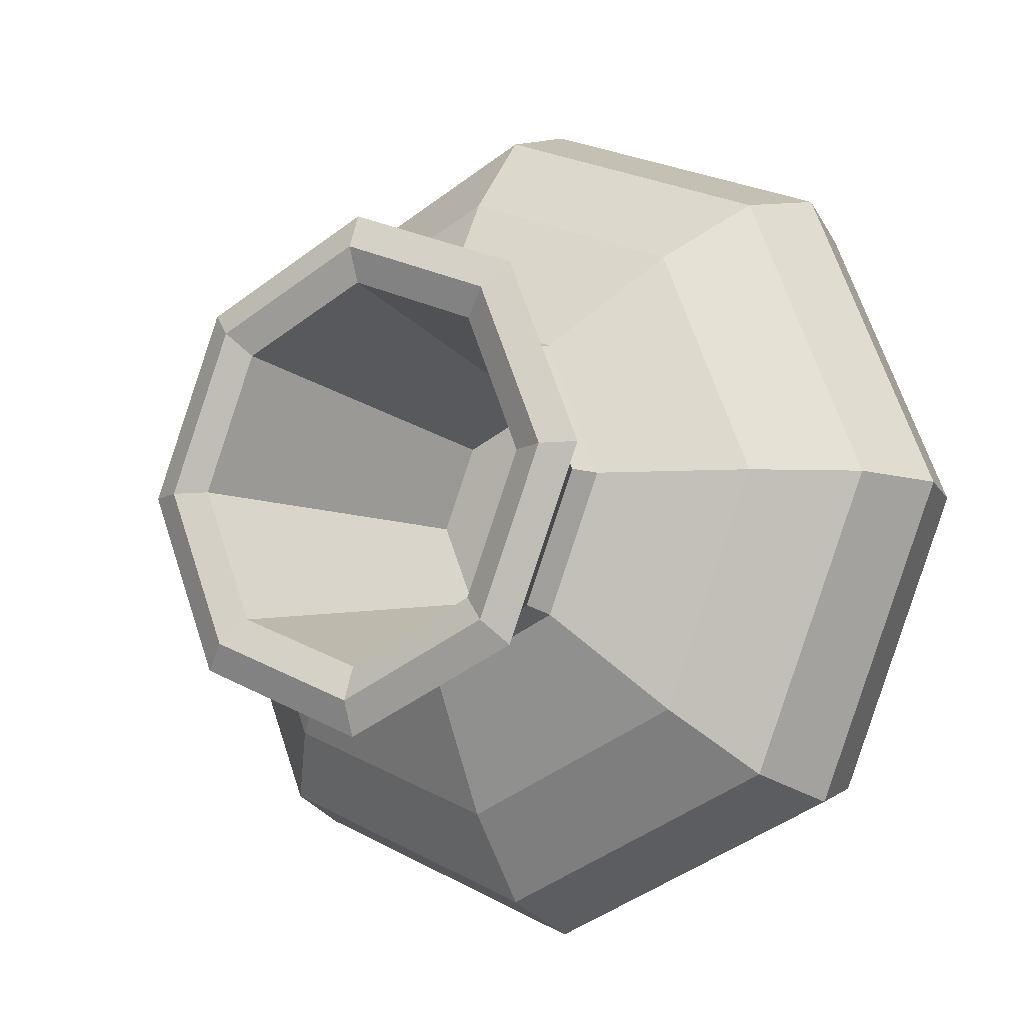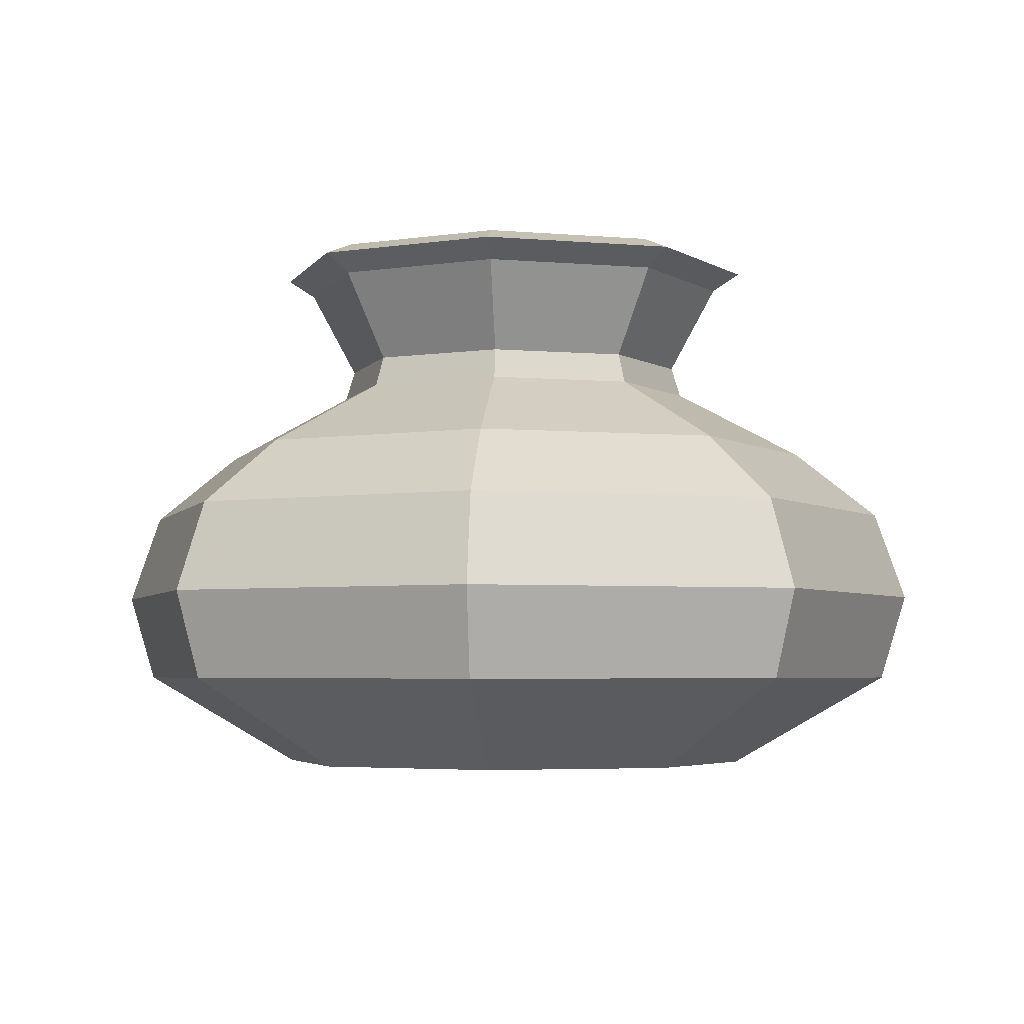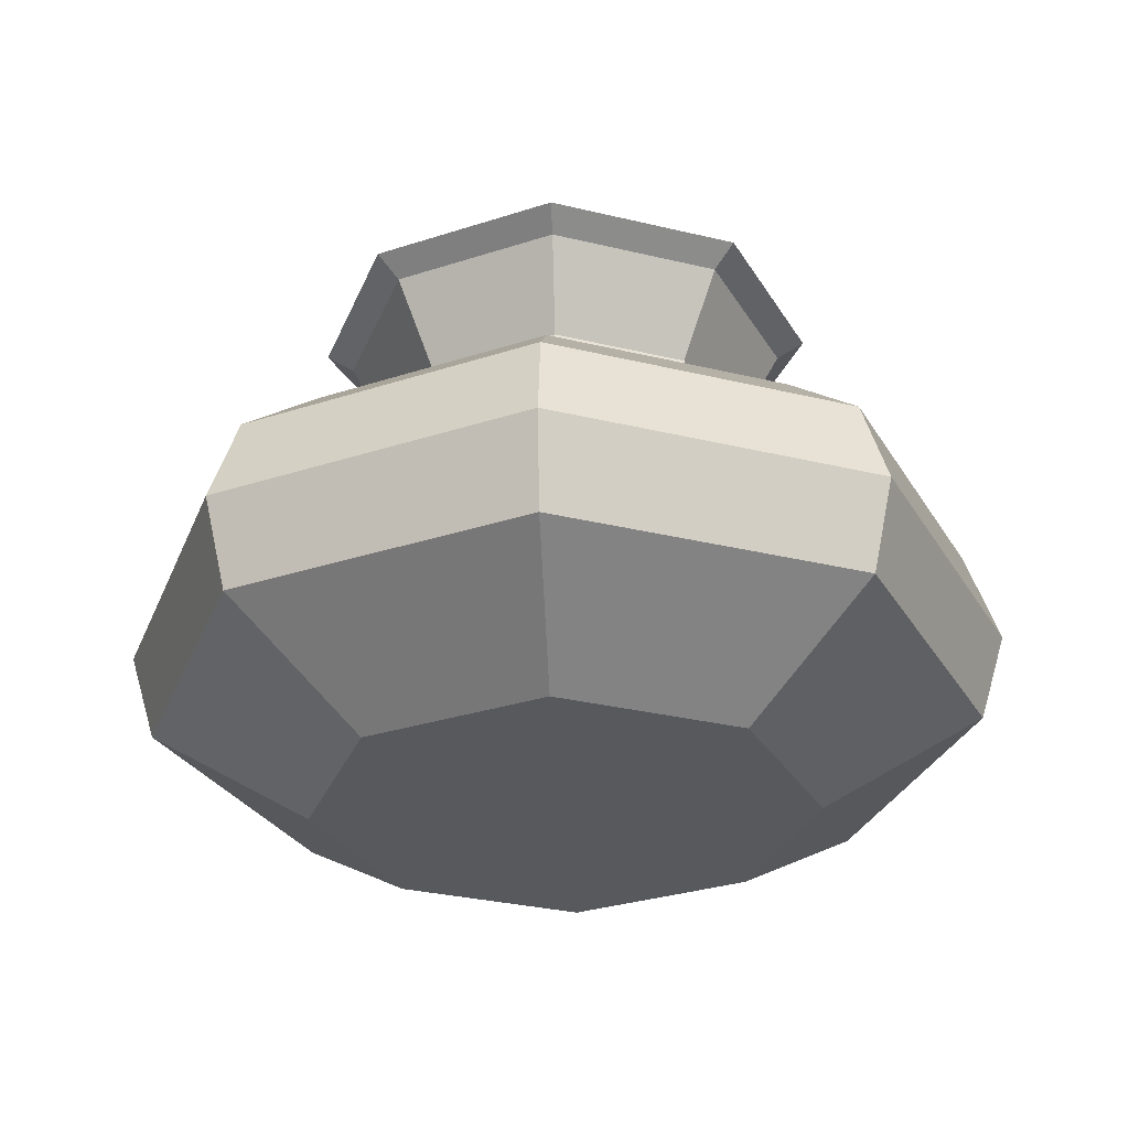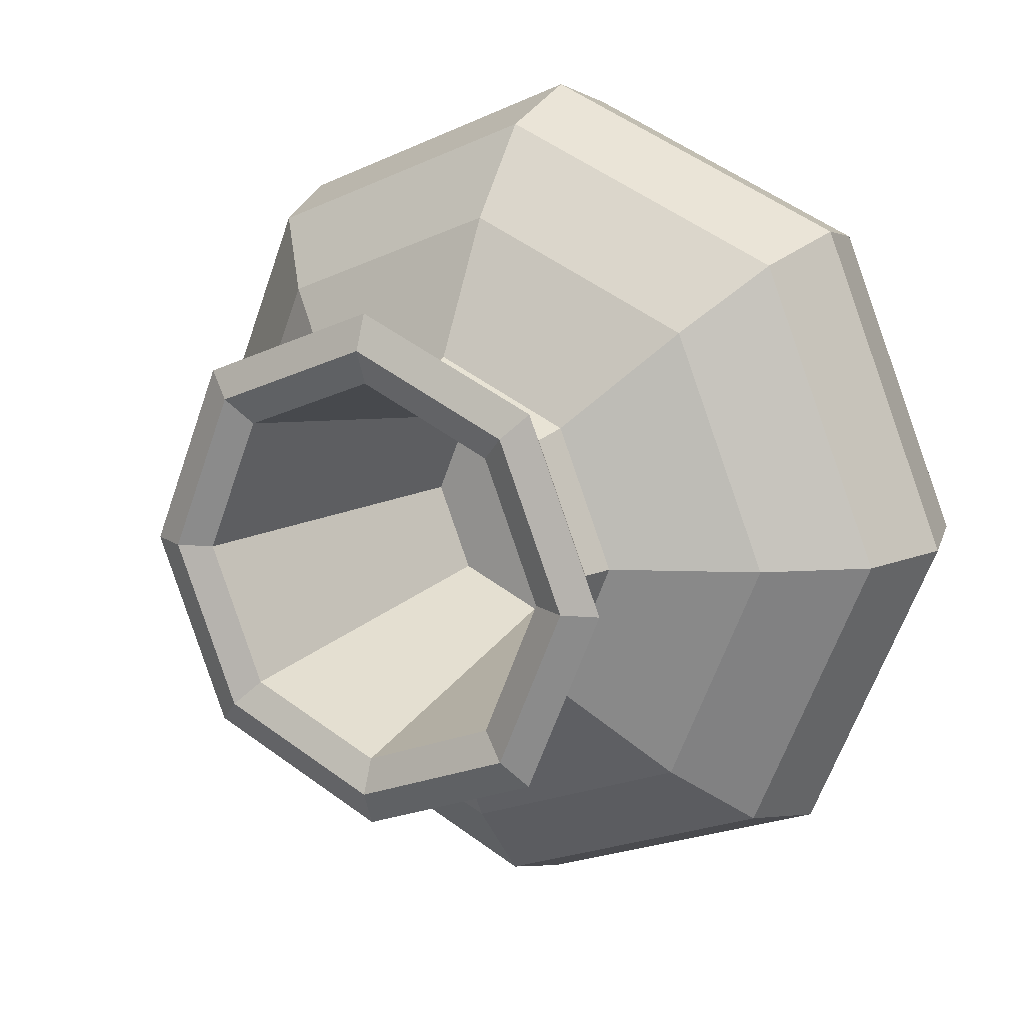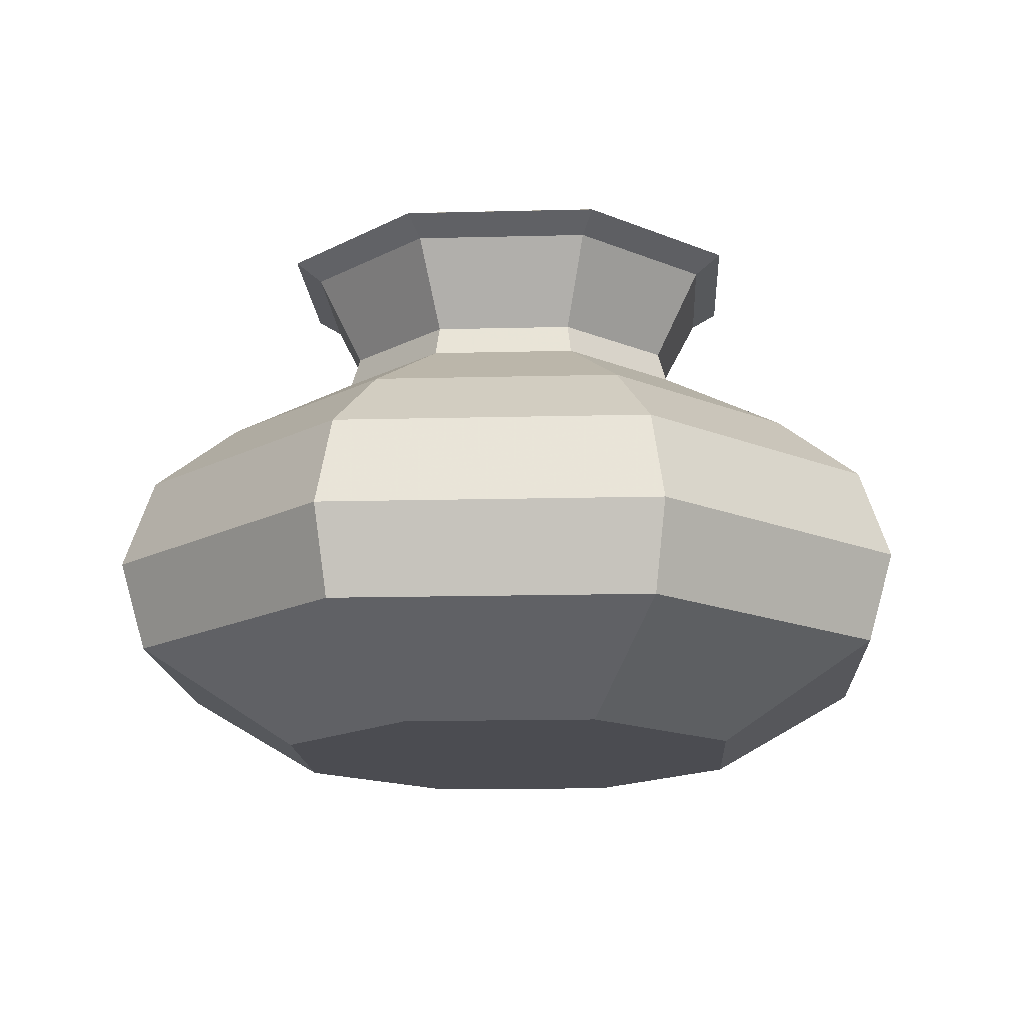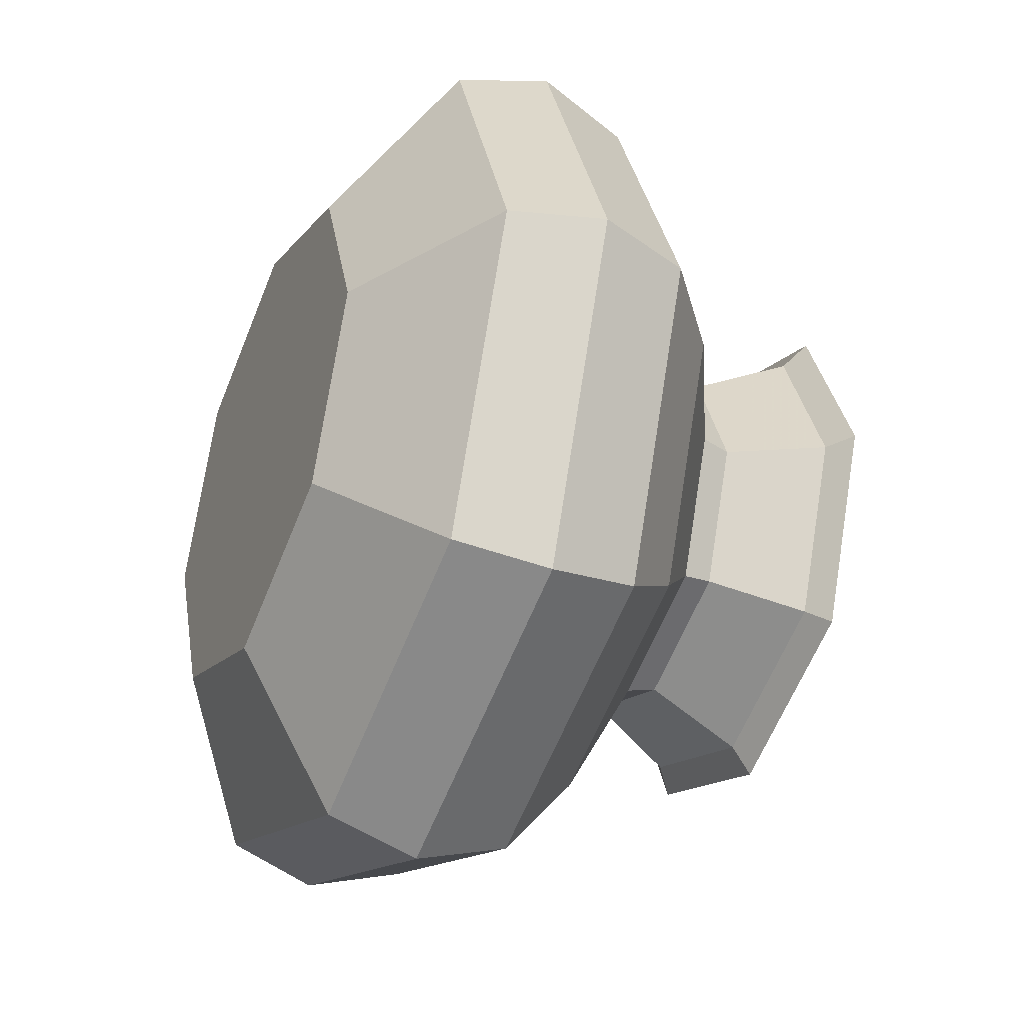
<metadata>
{"format":"obj","ext":"obj","renderer":"f3d","projection":"perspective","resolution":1024,"background":"white","views":[{"elev":-10.2,"azim":-145.4,"up":"+Z"},{"elev":-3.9,"azim":5.6,"up":"+Y"},{"elev":-30.1,"azim":-132.0,"up":"+Y"},{"elev":15.5,"azim":-148.6,"up":"+Z"},{"elev":-15.3,"azim":115.6,"up":"+Y"},{"elev":-37.4,"azim":66.2,"up":"+Z"}]}
</metadata>
<code>
o Pot.000_Cylinder.001
v 0 -0 -0.06624
v 0 0.1447 -0.06788
v 0.04684 -0 -0.04684
v 0.048 0.1447 -0.048
v 0.06624 -0 0
v 0.06788 0.1447 0
v 0.04684 -0 0.04684
v 0.048 0.1447 0.048
v -0 -0 0.06624
v -0 0.1447 0.06788
v -0.04684 -0 0.04684
v -0.048 0.1447 0.048
v -0.06624 -0 0
v -0.06788 0.1447 0
v -0.04684 -0 -0.04684
v -0.048 0.1447 -0.048
v 0 0.07236 -0.1075
v 0.07602 0.07236 -0.07602
v 0.1075 0.07236 0
v 0.07602 0.07236 0.07602
v -0 0.07236 0.1075
v -0.07602 0.07236 0.07602
v -0.1075 0.07236 0
v -0.07602 0.07236 -0.07602
v 0 0.1085 -0.05034
v 0.0356 0.1085 -0.0356
v 0.05034 0.1085 0
v 0.0356 0.1085 0.0356
v -0 0.1085 0.05034
v -0.0356 0.1085 0.0356
v -0.05034 0.1085 0
v -0.0356 0.1085 -0.0356
v 0.07707 0.02472 -0.07707
v 0.109 0.02472 0
v 0.07707 0.02472 0.07707
v -0 0.02472 0.109
v -0.07707 0.02472 0.07707
v -0.109 0.02472 0
v -0.07707 0.02472 -0.07707
v 0 0.02472 -0.109
v 0 0.04823 -0.116
v 0.08202 0.04823 -0.08202
v 0.116 0.04823 0
v 0.08202 0.04823 0.08202
v -0 0.04823 0.116
v -0.08202 0.04823 0.08202
v -0.116 0.04823 0
v -0.08202 0.04823 -0.08202
v 0.05986 0.09046 -0.05986
v 0.08465 0.09046 0
v 0.05986 0.09046 0.05986
v -0 0.09046 0.08465
v -0.05986 0.09046 0.05986
v -0.08465 0.09046 0
v -0.05986 0.09046 -0.05986
v 0 0.09046 -0.08465
v 0 0.1166 -0.04788
v 0.03386 0.1166 -0.03386
v 0.04788 0.1166 0
v 0.03386 0.1166 0.03386
v -0 0.1166 0.04788
v -0.03386 0.1166 0.03386
v -0.04788 0.1166 0
v -0.03386 0.1166 -0.03386
v 0.0354 0.1447 -0.0354
v 0 0.1447 -0.05006
v -0.0354 0.1447 -0.0354
v -0.05006 0.1447 0
v -0.0354 0.1447 0.0354
v -0 0.1447 0.05006
v 0.0354 0.1447 0.0354
v 0.05006 0.1447 0
v 0.02243 0.06157 -0.02243
v 0 0.06157 -0.03172
v -0.02243 0.06157 -0.02243
v -0.03172 0.06157 0
v -0.02243 0.06157 0.02243
v 0 0.06157 0.03172
v 0.02243 0.06157 0.02243
v 0.03172 0.06157 0
v 0.0417 0.1482 -0.0417
v 0 0.1482 -0.05897
v -0.0417 0.1482 -0.0417
v -0.05897 0.1482 0
v -0.0417 0.1482 0.0417
v -0 0.1482 0.05897
v 0.0417 0.1482 0.0417
v 0.05897 0.1482 0
v 0 0.1399 -0.06048
v 0.04276 0.1399 -0.04276
v 0.06048 0.1399 0
v 0.04276 0.1399 0.04276
v -0 0.1399 0.06048
v -0.04276 0.1399 0.04276
v -0.06048 0.1399 0
v -0.04276 0.1399 -0.04276
f 89 2 4 90
f 90 4 6 91
f 91 6 8 92
f 92 8 10 93
f 93 10 12 94
f 94 12 14 95
f 73 74 75 76 77 78 79 80
f 95 14 16 96
f 96 16 2 89
f 1 3 5 7 9 11 13 15
f 48 24 17 41
f 47 23 24 48
f 46 22 23 47
f 45 21 22 46
f 44 20 21 45
f 43 19 20 44
f 42 18 19 43
f 41 17 18 42
f 55 32 25 56
f 54 31 32 55
f 53 30 31 54
f 52 29 30 53
f 51 28 29 52
f 50 27 28 51
f 49 26 27 50
f 56 25 26 49
f 1 40 33 3
f 3 33 34 5
f 5 34 35 7
f 7 35 36 9
f 9 36 37 11
f 11 37 38 13
f 13 38 39 15
f 15 39 40 1
f 40 41 42 33
f 33 42 43 34
f 34 43 44 35
f 35 44 45 36
f 36 45 46 37
f 37 46 47 38
f 38 47 48 39
f 39 48 41 40
f 17 56 49 18
f 18 49 50 19
f 19 50 51 20
f 20 51 52 21
f 21 52 53 22
f 22 53 54 23
f 23 54 55 24
f 24 55 56 17
f 32 64 57 25
f 31 63 64 32
f 30 62 63 31
f 29 61 62 30
f 28 60 61 29
f 27 59 60 28
f 26 58 59 27
f 25 57 58 26
f 81 82 66 65
f 82 83 67 66
f 83 84 68 67
f 84 85 69 68
f 85 86 70 69
f 86 87 71 70
f 87 88 72 71
f 88 81 65 72
f 65 66 74 73
f 66 67 75 74
f 67 68 76 75
f 68 69 77 76
f 69 70 78 77
f 70 71 79 78
f 71 72 80 79
f 72 65 73 80
f 6 4 81 88
f 8 6 88 87
f 10 8 87 86
f 12 10 86 85
f 14 12 85 84
f 16 14 84 83
f 2 16 83 82
f 4 2 82 81
f 64 96 89 57
f 63 95 96 64
f 62 94 95 63
f 61 93 94 62
f 60 92 93 61
f 59 91 92 60
f 58 90 91 59
f 57 89 90 58

</code>
